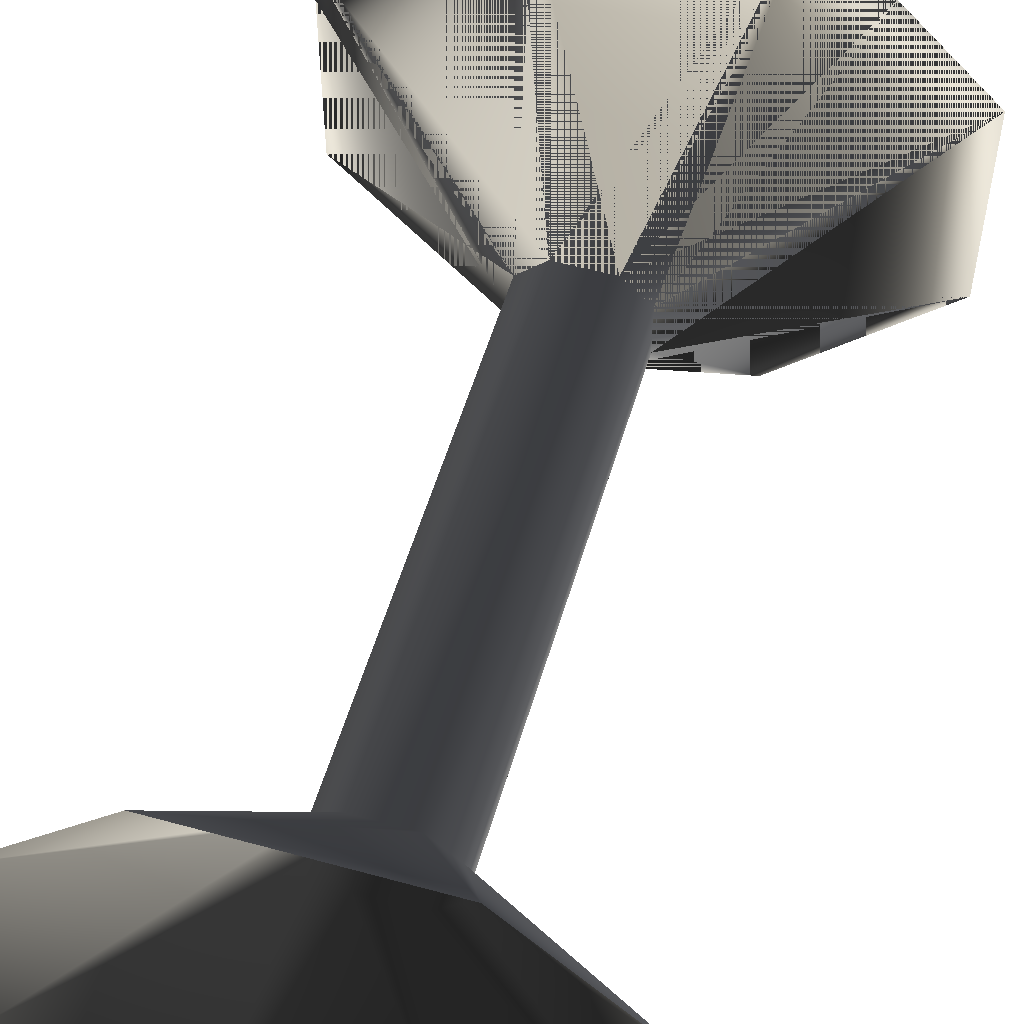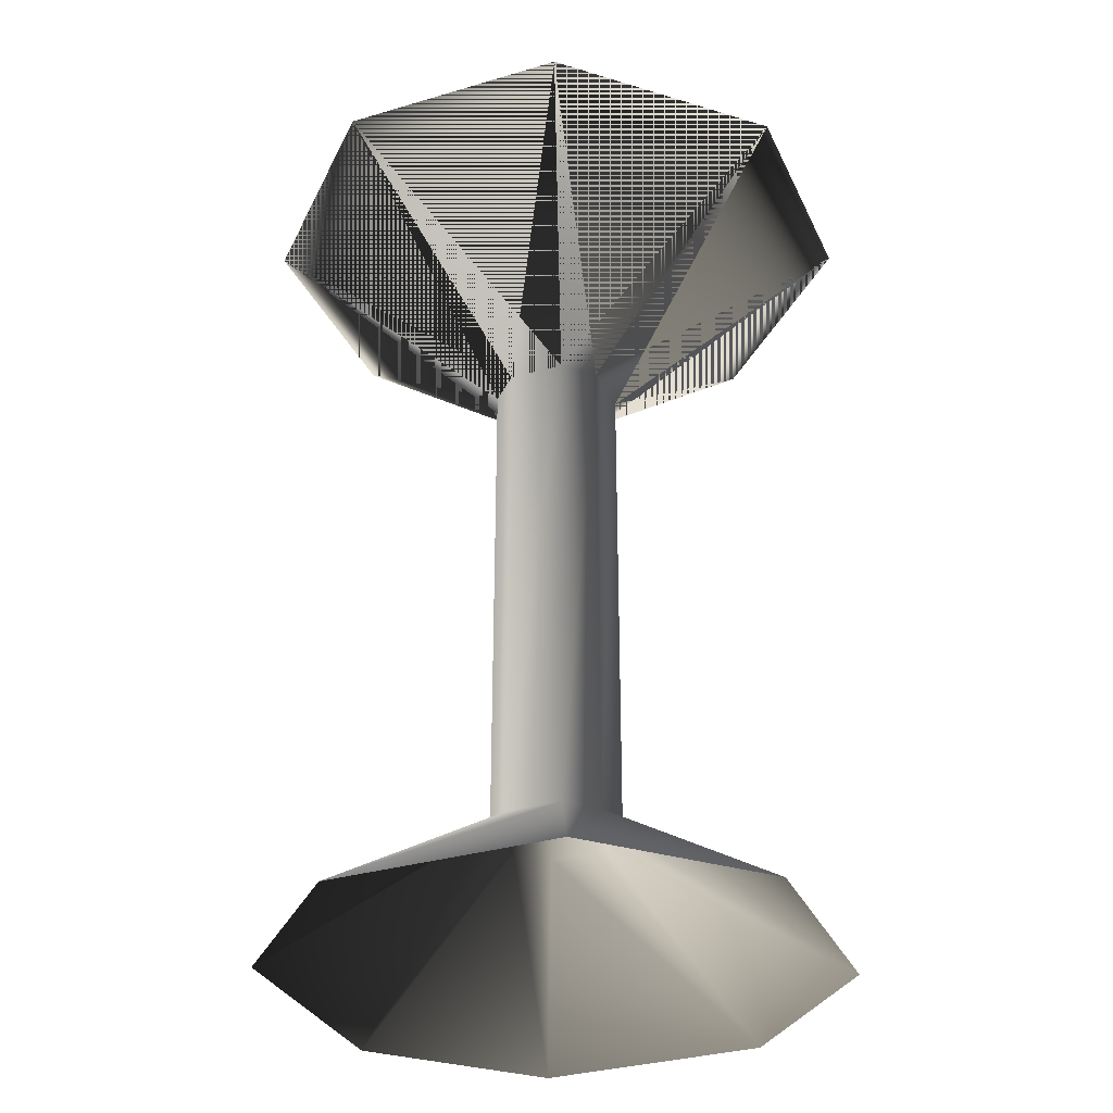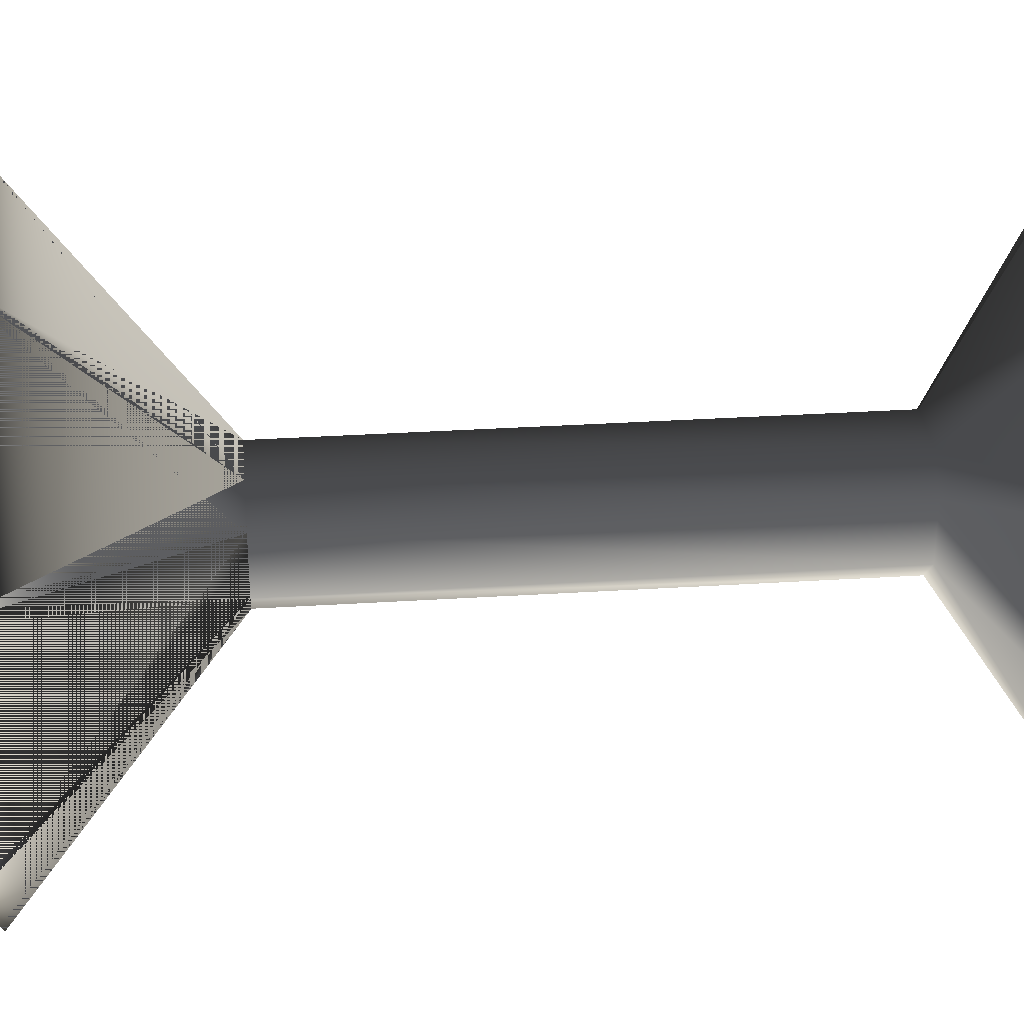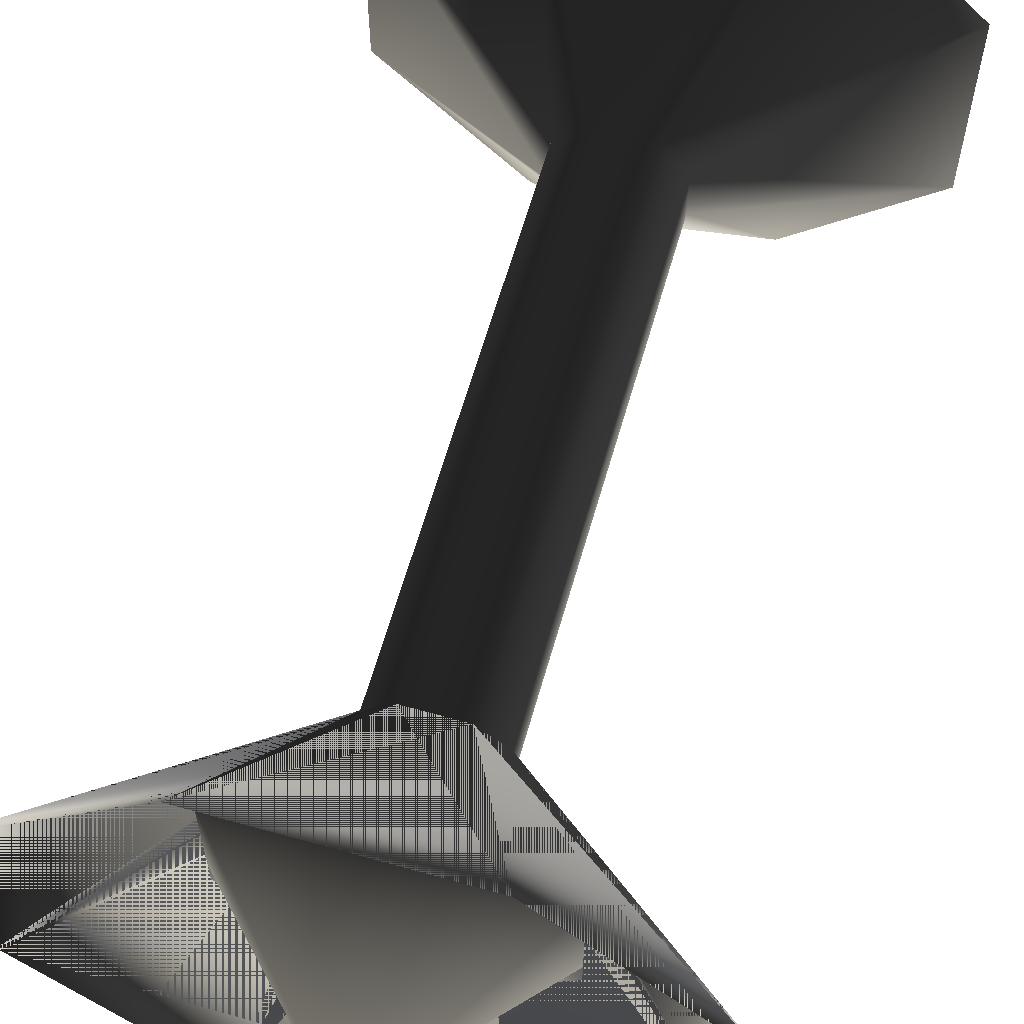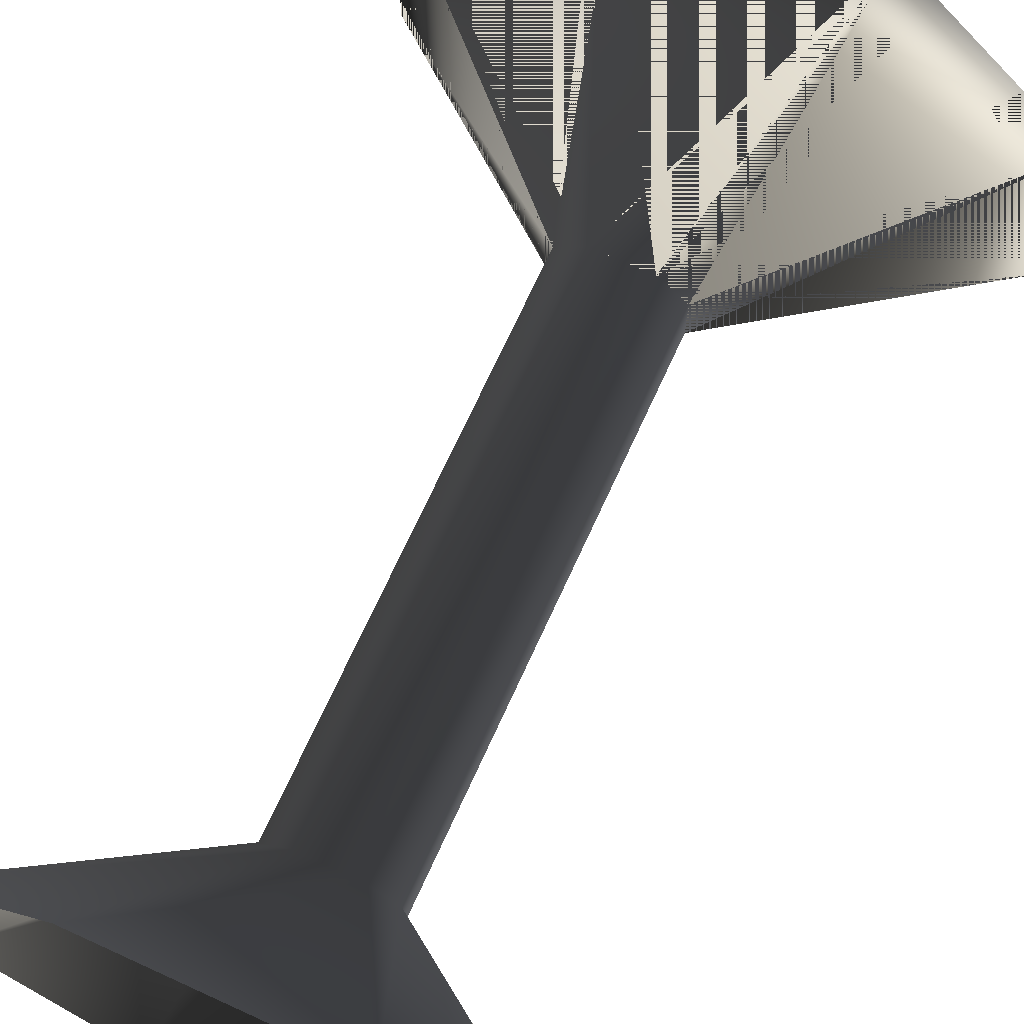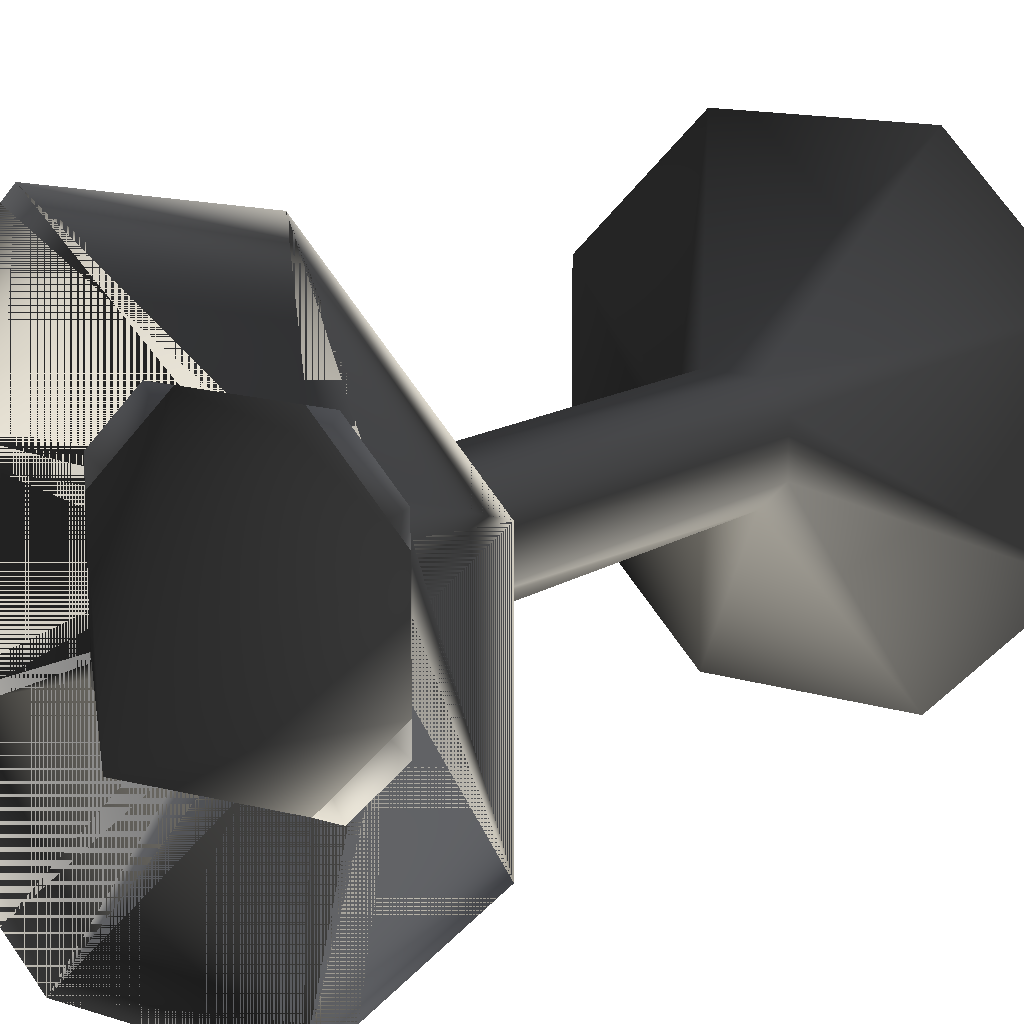
<metadata>
{"format":"obj","ext":"obj","renderer":"f3d","projection":"perspective","resolution":1024,"background":"white","views":[{"elev":54.7,"azim":16.3,"up":"+Z"},{"elev":-33.0,"azim":112.2,"up":"+Y"},{"elev":32.3,"azim":-95.1,"up":"+Z"},{"elev":62.4,"azim":-164.1,"up":"+Z"},{"elev":70.9,"azim":24.6,"up":"+Z"},{"elev":13.7,"azim":-144.6,"up":"+Z"}]}
</metadata>
<code>
o 2661
v -2 23 -3
v -2 23 -1
v -10 30 2
v -10 30 -6
v -1 23 -4
v -1 5 -4
v -2 5 -3
v -4 30 -12
v -1 23 0
v -4 30 8
v 1 23 0
v 4 30 8
v 2 23 -1
v 10 30 2
v 2 23 -3
v 10 30 -6
v 1 23 -4
v 4 30 -12
v -2 5 -1
v 1 5 -4
v 4 0 -11
v -4 0 -11
v -9 0 -6
v -9 0 2
v -1 5 0
v 1 5 0
v 2 5 -1
v 2 5 -3
v 9 0 -6
v -4 0 7
v 4 0 7
v 9 0 2
v -5 27 -5
v -3 25 -3
v -3 25 -1
v -5 27 1
v 0 27 -2
v -3 27 -7
v -1 25 -5
v 3 27 -7
v 1 25 -5
v 5 27 -5
v 3 25 -3
v 5 27 1
v 3 25 -1
v 1 25 1
v 3 27 3
v -1 25 1
v -3 27 3
v 0 32 -5
v -5 27 0
v -2 27 3
v 2 27 3
v 5 27 0
v 5 27 -4
v 2 27 -6
v -2 27 -7
v -5 27 -4
f 1 2 3
f 1 3 4
f 1 4 5
f 1 5 6
f 1 6 7
f 1 7 2
f 1 2 5
f 1 5 8
f 1 8 4
f 1 4 2
f 2 4 3
f 2 3 9
f 2 9 10
f 2 10 3
f 3 10 9
f 9 10 11
f 9 11 12
f 9 12 10
f 10 12 11
f 11 12 13
f 11 13 14
f 11 14 12
f 12 14 13
f 13 14 15
f 13 15 16
f 13 16 14
f 14 16 15
f 15 16 17
f 15 17 18
f 15 18 16
f 16 18 17
f 17 18 5
f 17 5 8
f 17 8 18
f 18 8 5
f 5 4 8
f 7 19 2
f 2 19 9
f 2 9 5
f 5 9 11
f 5 11 13
f 5 13 15
f 5 15 17
f 5 17 20
f 5 20 6
f 6 20 21
f 6 21 22
f 6 22 7
f 7 22 23
f 7 23 19
f 19 23 24
f 19 24 25
f 19 25 9
f 9 25 11
f 11 25 26
f 11 26 13
f 13 26 27
f 13 27 15
f 15 27 28
f 15 28 17
f 17 28 20
f 20 28 29
f 20 29 21
f 24 30 25
f 25 30 26
f 26 30 31
f 26 31 27
f 27 31 32
f 27 32 28
f 28 32 29
f 33 34 35
f 33 35 36
f 33 36 37
f 33 37 38
f 33 38 34
f 34 38 39
f 39 38 40
f 39 40 41
f 41 40 42
f 41 42 43
f 43 42 44
f 43 44 45
f 45 44 46
f 46 44 47
f 46 47 48
f 48 47 49
f 48 49 35
f 35 49 36
f 36 49 37
f 37 49 47
f 37 47 44
f 37 44 42
f 37 42 40
f 37 40 38
f 50 51 52
f 50 52 53
f 50 53 54
f 50 54 55
f 50 55 56
f 50 56 57
f 50 57 58
f 50 58 51

</code>
